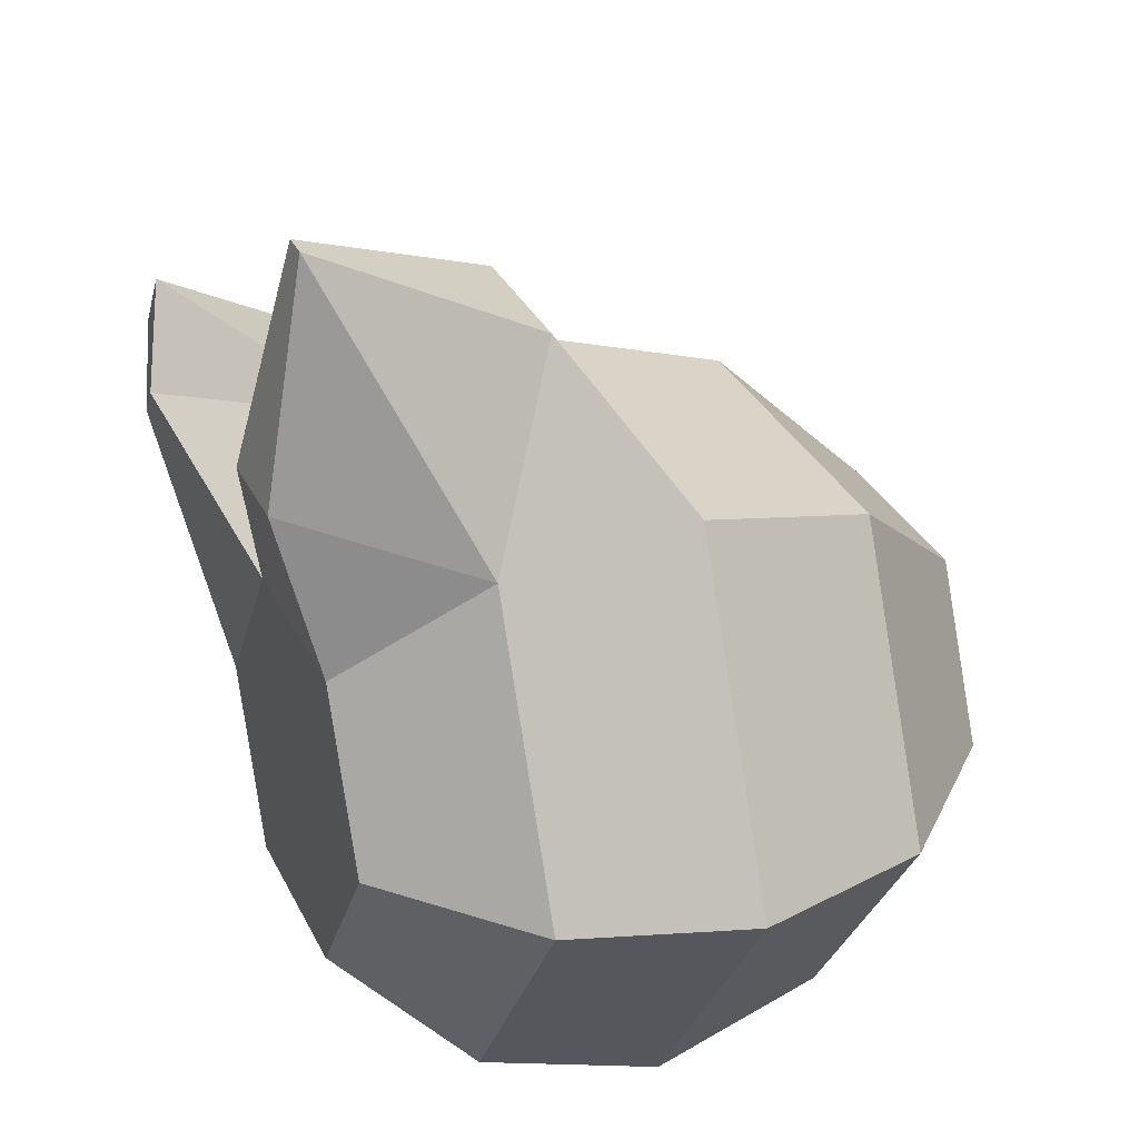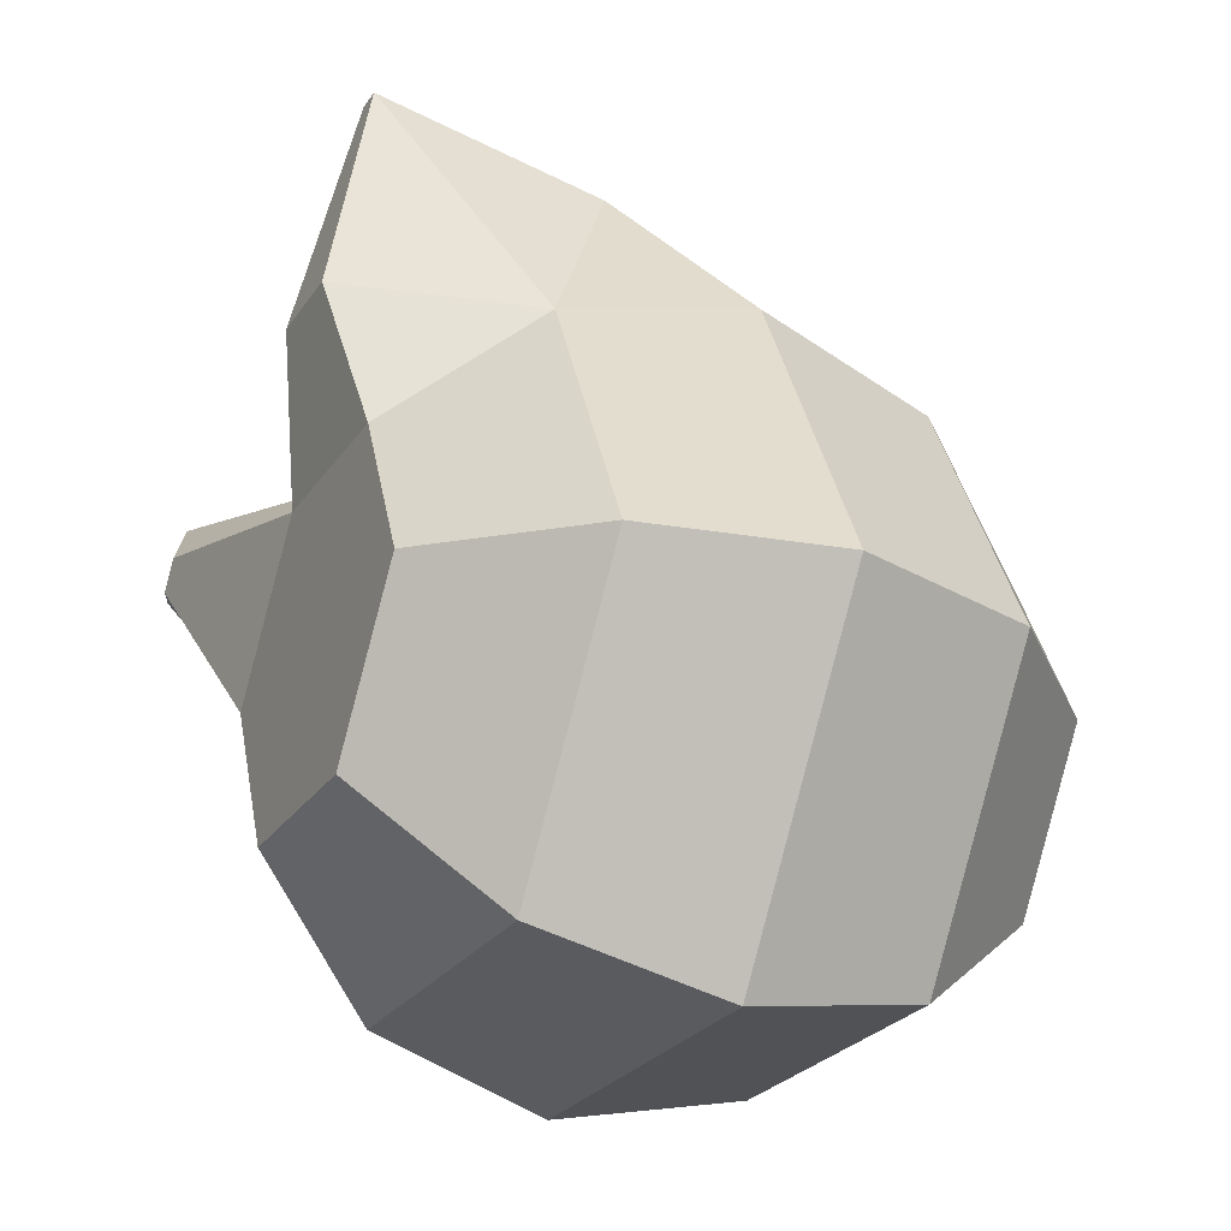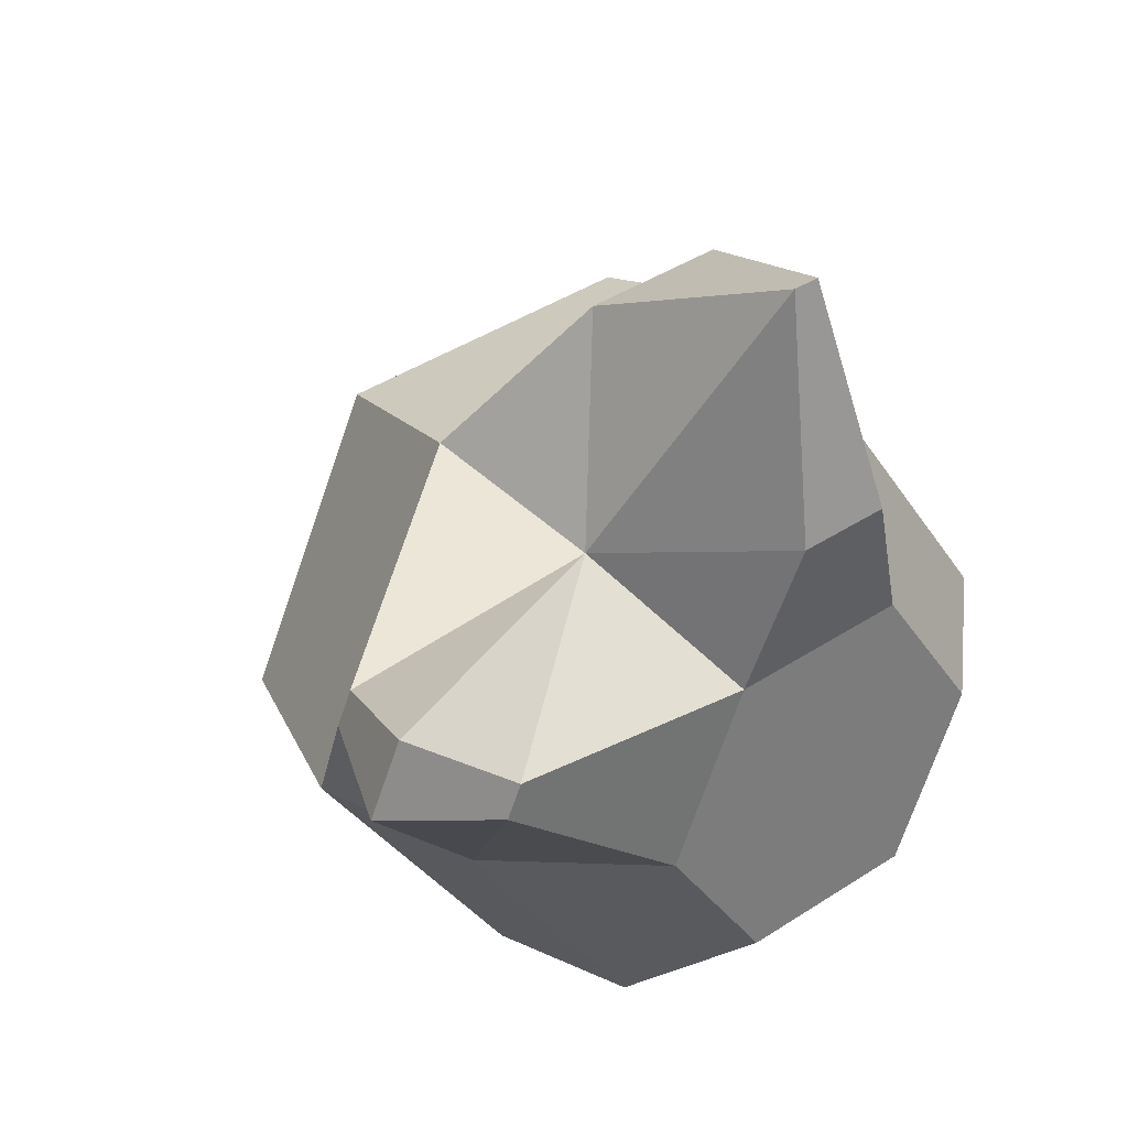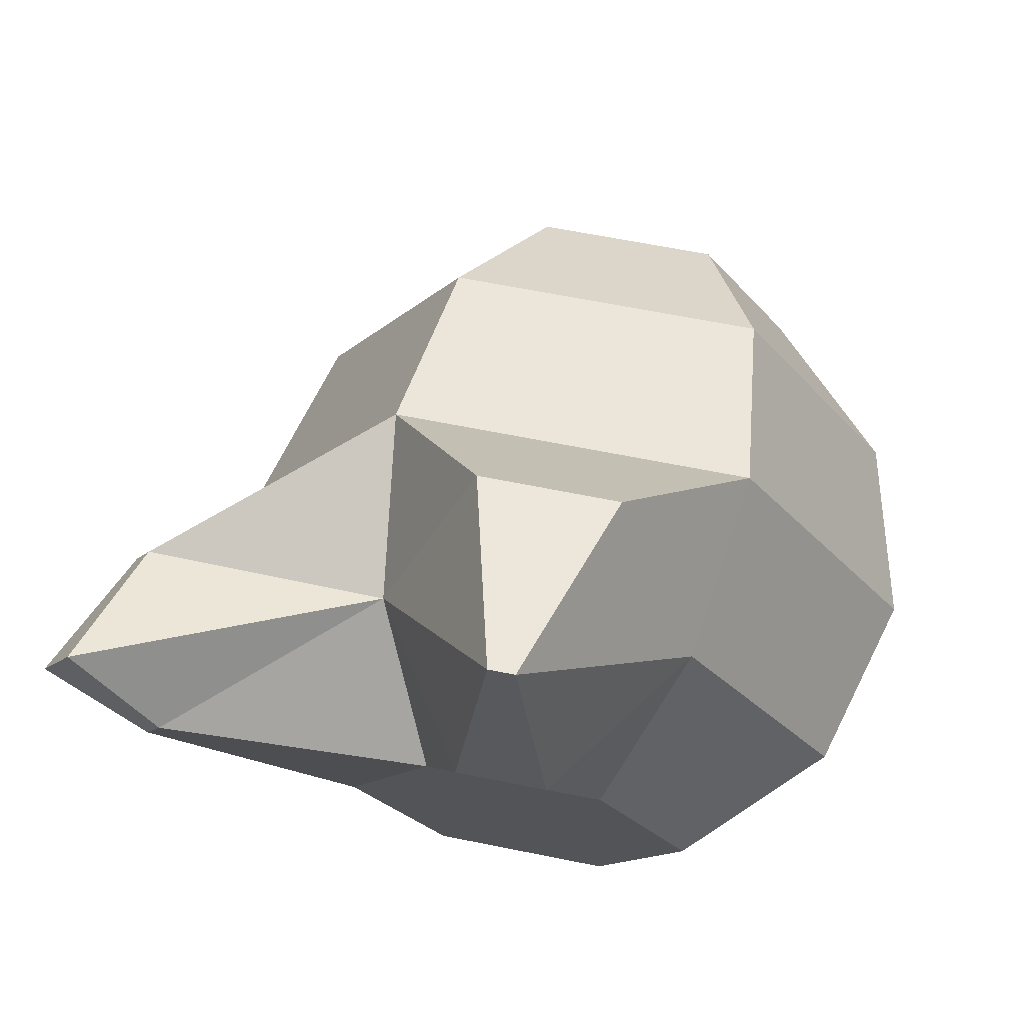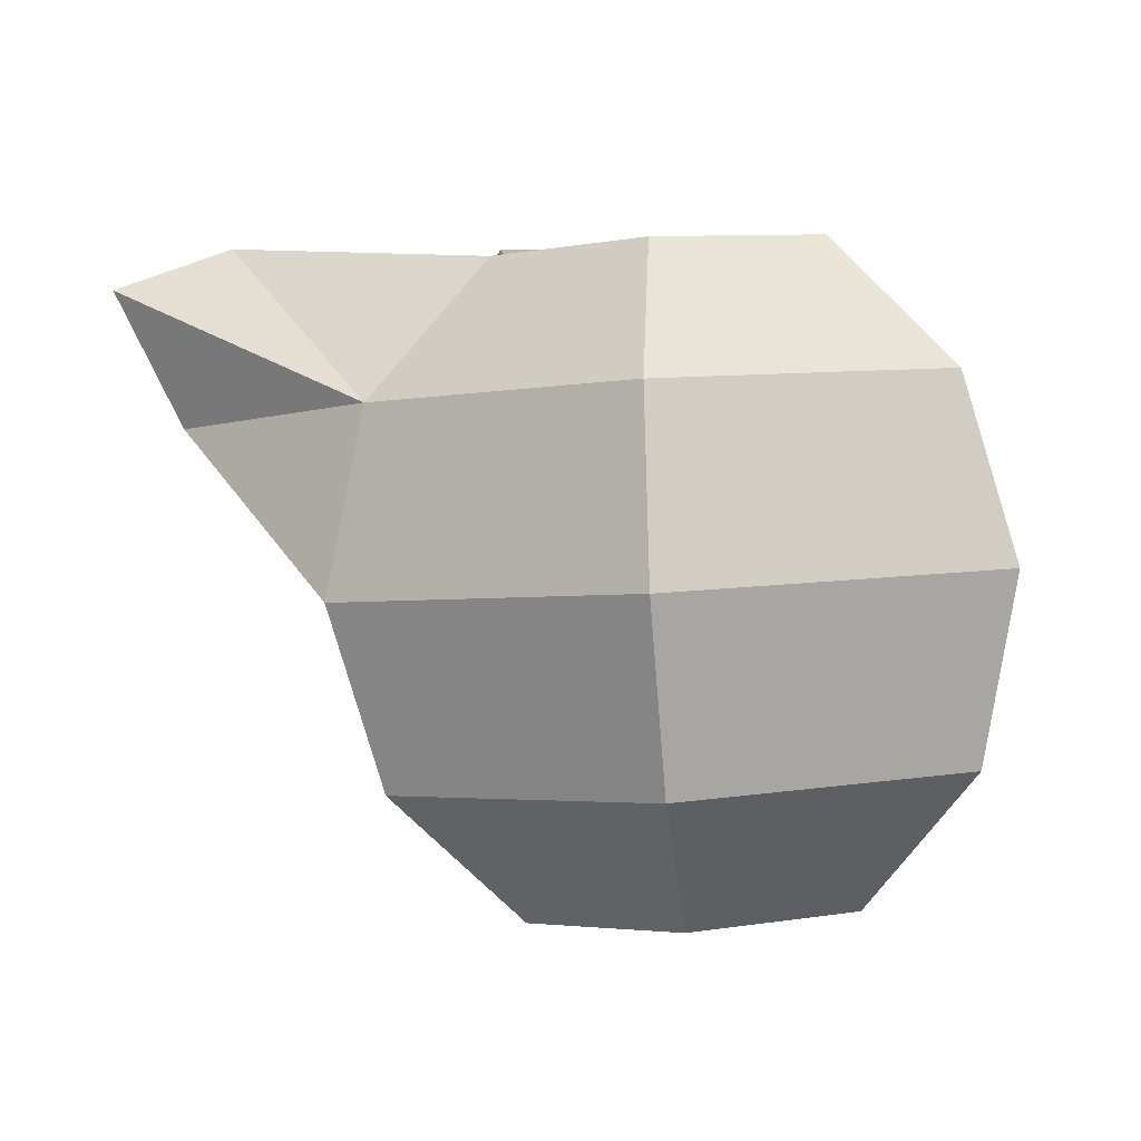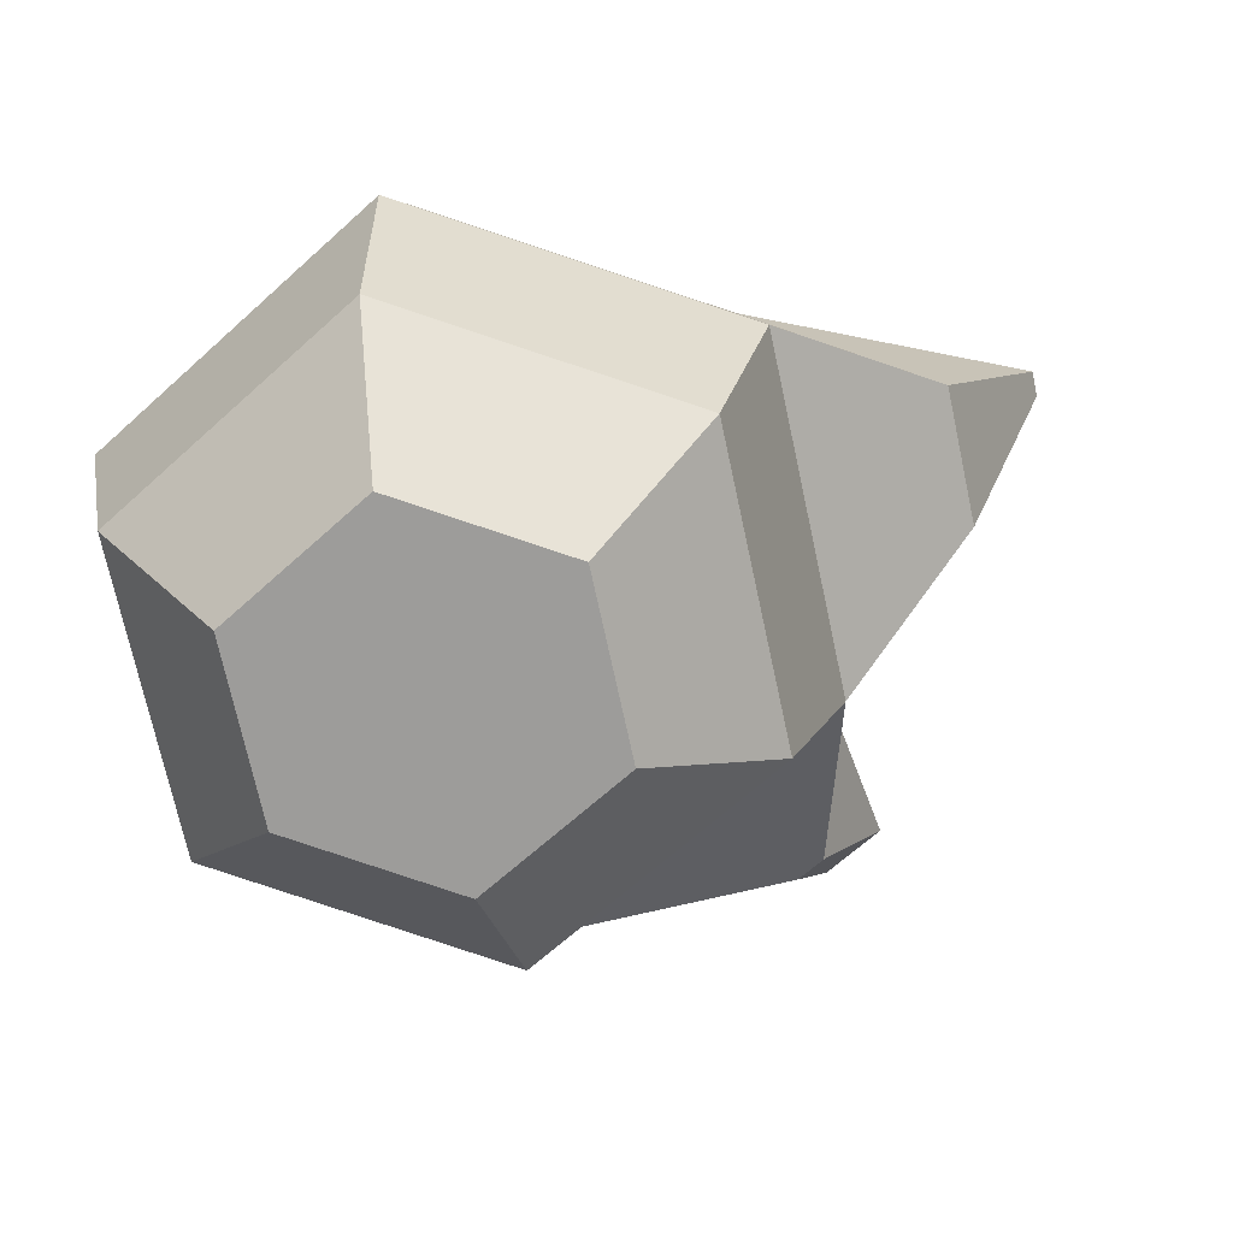
<metadata>
{"format":"obj","ext":"obj","renderer":"f3d","projection":"perspective","resolution":1024,"background":"white","views":[{"elev":35.7,"azim":-114.8,"up":"+Z"},{"elev":-22.0,"azim":-117.2,"up":"+Z"},{"elev":38.0,"azim":140.5,"up":"+Z"},{"elev":74.0,"azim":-170.1,"up":"+Z"},{"elev":4.5,"azim":159.0,"up":"+Y"},{"elev":-70.1,"azim":-75.3,"up":"+Y"}]}
</metadata>
<code>
v -0.3952 0.5194 0.4295
v -0.403 0.5066 0.4169
v -0.4063 0.4881 0.4113
v -0.4042 0.4688 0.4142
v -0.3972 0.4539 0.425
v -0.3762 0.5189 0.4287
v -0.3702 0.5057 0.4154
v -0.3685 0.487 0.4096
v -0.3714 0.4679 0.4128
v -0.3783 0.4534 0.4241
v -0.3482 0.4842 0.4415
v -0.3538 0.4654 0.4404
v -0.3681 0.4519 0.4401
v -0.3749 0.5165 0.4614
v -0.3657 0.4824 0.4751
v -0.369 0.4638 0.4695
v -0.3769 0.451 0.4569
v -0.3938 0.5171 0.4622
v -0.4006 0.5026 0.4736
v -0.4036 0.4834 0.4767
v -0.4018 0.4648 0.4709
v -0.3958 0.4516 0.4577
v -0.4039 0.5185 0.4463
v -0.4182 0.505 0.4459
v -0.4239 0.4863 0.4449
v -0.4194 0.4672 0.4433
v -0.406 0.453 0.4417
v -0.3661 0.5174 0.4446
v -0.3526 0.5032 0.4431
v -0.3679 0.5017 0.4721
v -0.3813 0.5136 0.5015
v -0.384 0.5137 0.5016
v -0.3789 0.5194 0.4776
v -0.3764 0.4924 0.4913
v -0.3882 0.5197 0.478
v -0.391 0.4928 0.4919
v -0.3335 0.5143 0.4678
v -0.3371 0.514 0.4747
v -0.3451 0.5185 0.464
v -0.3402 0.5002 0.4653
v -0.3467 0.5183 0.4672
v -0.3418 0.5 0.4684
f 17 27 5
f 3 9 4
f 1 7 2
f 5 9 10
f 2 8 3
f 6 29 7
f 9 13 10
f 7 11 8
f 1 28 6
f 8 12 9
f 13 16 17
f 30 42 38
f 11 16 12
f 28 41 39
f 16 22 17
f 19 35 18
f 15 21 16
f 20 34 36
f 22 26 27
f 19 25 20
f 1 18 14
f 20 26 21
f 18 24 19
f 27 4 5
f 24 3 25
f 25 4 26
f 23 2 24
f 13 5 10
f 31 36 34
f 31 35 32
f 30 33 31
f 18 33 14
f 19 36 32
f 30 34 15
f 37 42 40
f 37 41 38
f 29 40 11
f 11 42 15
f 30 41 14
f 29 39 37
f 17 22 27
f 3 8 9
f 1 6 7
f 5 4 9
f 2 7 8
f 6 28 29
f 9 12 13
f 7 29 11
f 1 14 28
f 8 11 12
f 13 12 16
f 30 15 42
f 11 15 16
f 28 14 41
f 16 21 22
f 19 32 35
f 15 20 21
f 20 15 34
f 22 21 26
f 19 24 25
f 1 23 18
f 20 25 26
f 18 23 24
f 27 26 4
f 24 2 3
f 25 3 4
f 23 1 2
f 13 17 5
f 31 32 36
f 31 33 35
f 30 14 33
f 18 35 33
f 19 20 36
f 30 31 34
f 37 38 42
f 37 39 41
f 29 37 40
f 11 40 42
f 30 38 41
f 29 28 39

</code>
